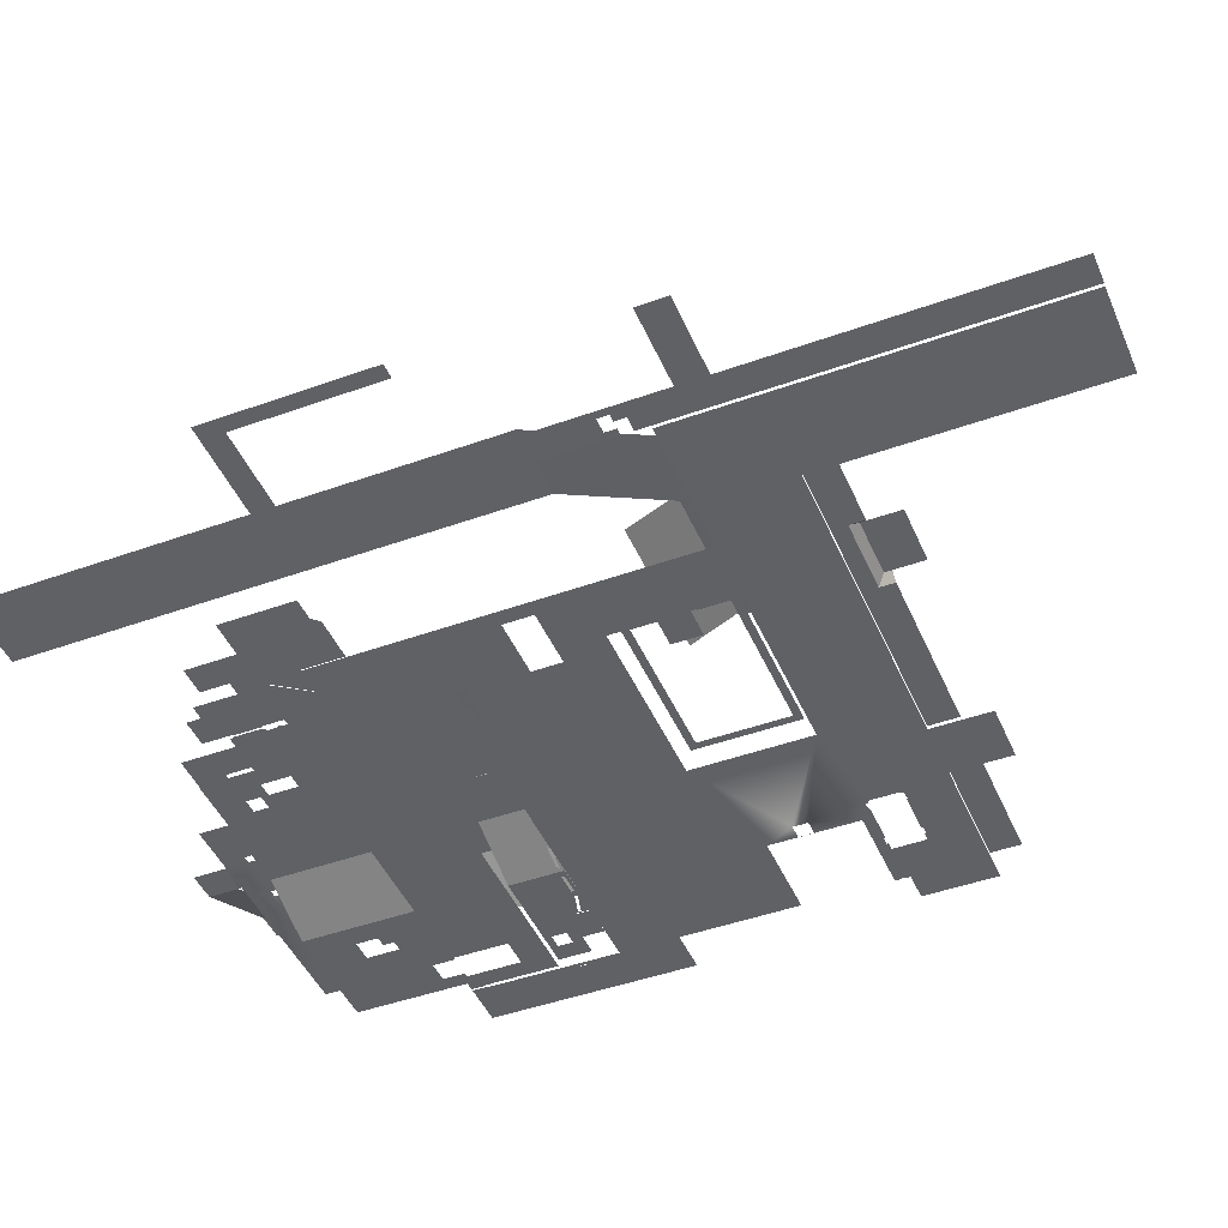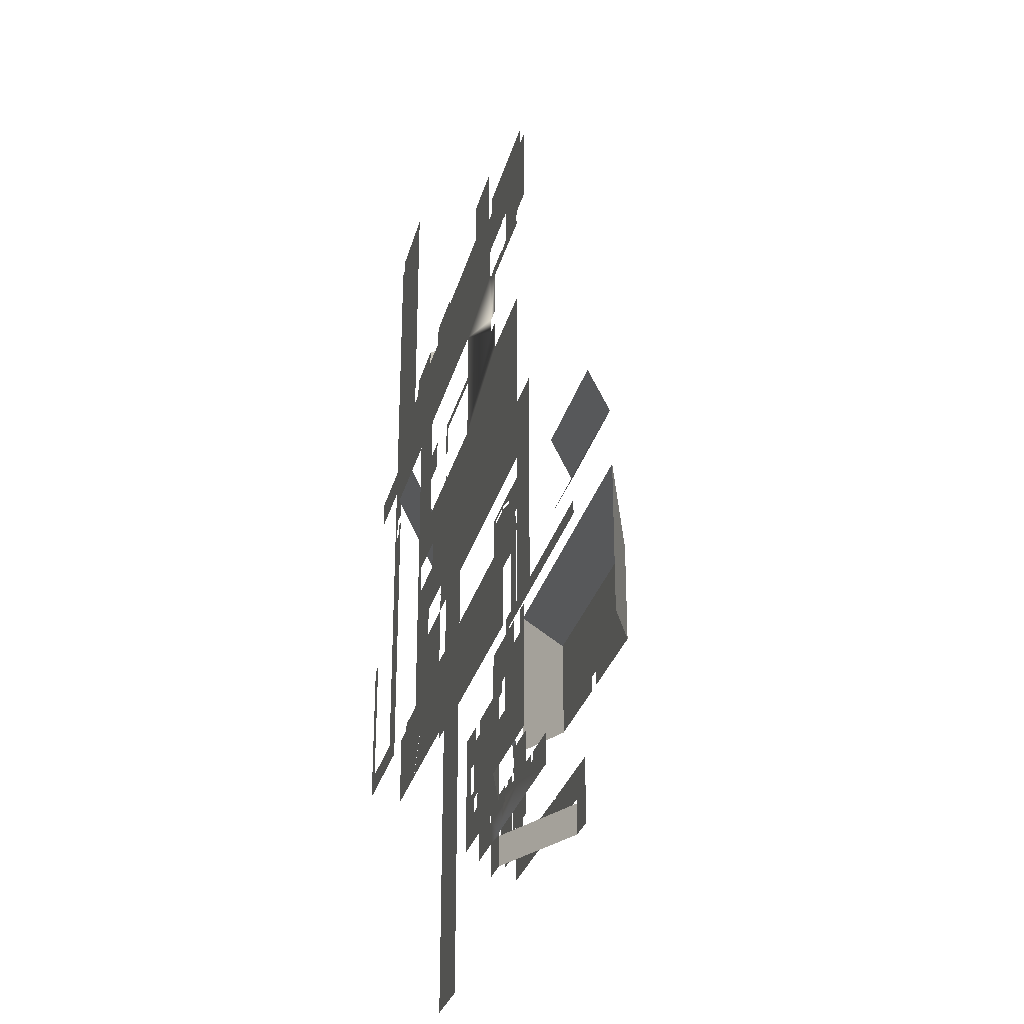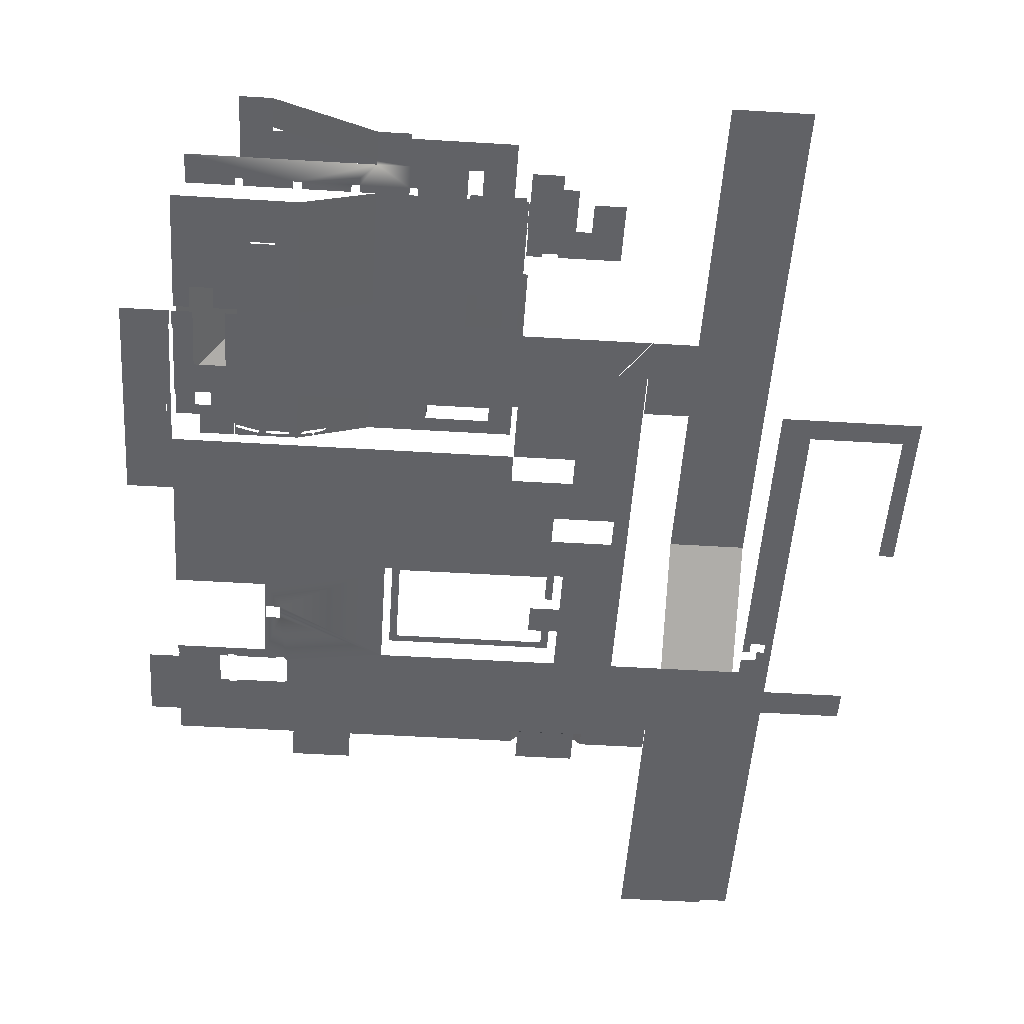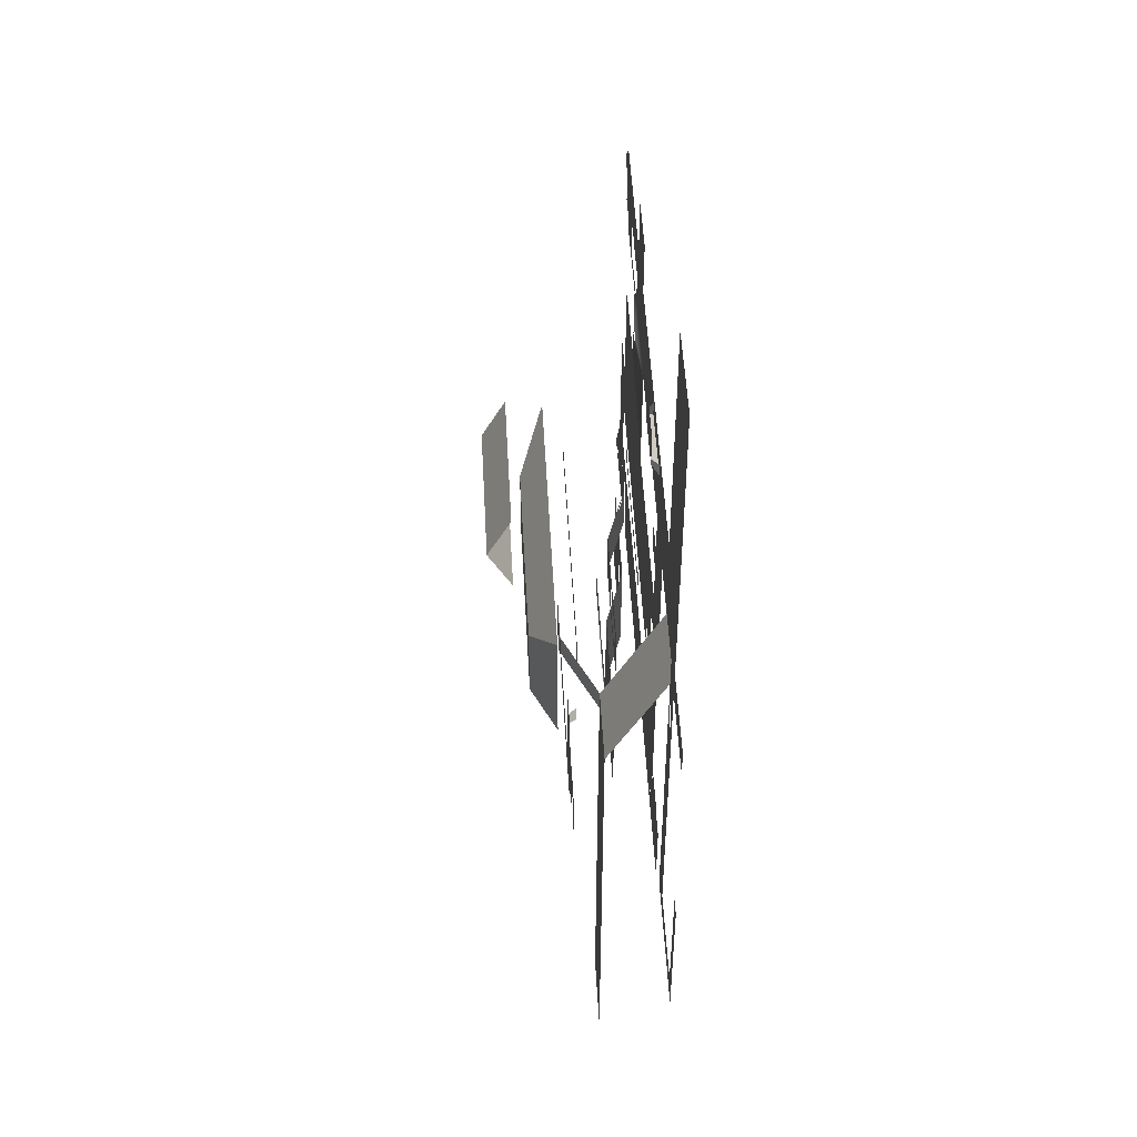
<metadata>
{"format":"obj","ext":"obj","renderer":"f3d","projection":"perspective","resolution":1024,"background":"white","views":[{"elev":-45.4,"azim":-67.4,"up":"+Y"},{"elev":-29.2,"azim":75.8,"up":"+Z"},{"elev":-50.7,"azim":176.2,"up":"+Y"},{"elev":51.4,"azim":-93.1,"up":"+Z"}]}
</metadata>
<code>
o Layer_8_Layer_2_cs_assault_walkable.000
v -88 3e-06 -22.4
v -72 3e-06 -22.4
v -72 12.8 -48
v -88 12.8 -48
v -72 12.8 -156.8
v -88 12.8 -156.8
f 1 2 3
f 6 4 3
f 4 1 3
f 5 6 3
o Layer_1_Layer_1_cs_assault_walkable.002
v 1.6 25.6 -108.8
v 1.6 25.6 -112
v 24 25.6 -112
v -24 25.6 -112
v -1.6 25.6 -108.8
v 36 19.6 -112
v 36 19.6 -79.2
v 36 19.6 -87.2
v 36 19.6 -88.8
v 36.15 19.6 -87.2
v 36.15 19.6 -88.8
v -36 19.6 -79.2
v -24 25.6 -91.2
v -36 19.6 -112
v 24 25.6 -91.2
v -1.6 25.6 -112
f 12 21 15
f 20 18 19
f 13 21 19
f 19 21 7
f 14 16 17
f 21 12 9
f 21 14 15
f 14 21 13
f 10 20 19
f 18 13 19
f 11 22 10
f 9 8 7
f 11 10 19
f 21 9 7
f 7 11 19
f 15 14 17
o Layer_5_Layer_5_cs_assault_walkable.006
v 9.6 0.8 3.2
v 35.2 0.8 3.2
v 9.6 0.8 -3.2
v 35.2 0.8 -3.2
f 25 23 24
f 26 25 24
o Layer_7_Layer_7_cs_assault_walkable.008
v -89.6 0.8 -92.8
v -96 0.8 -88
v -89.6 0.8 54.4
v -92.8 0.8 -28
v -91.2 0.8 -28
v -96 0.8 -16
v -94.4 0.8 -30.4
v -96 0.8 -9.6
v -115.2 0.8 -88
v -91.2 0.8 -30.4
v -118.4 0.8 -92.8
v -113.6 0.8 -9.6
v -89.6 0.8 -28
v -94.4 0.8 -28
v -92.8 0.8 -25.6
v -118.4 0.8 -57.6
v -115.2 0.8 -57.6
v -113.6 0.8 -16
v -96 0.8 54.4
v -89.6 0.8 -25.6
f 32 33 28
f 44 38 34
f 42 43 35
f 32 44 34
f 37 42 35
f 46 32 34
f 37 35 28
f 36 39 27
f 27 37 28
f 29 34 45
f 34 29 46
f 41 30 40
f 32 46 41
f 36 31 39
f 32 41 40
f 36 27 28
f 33 32 40
f 33 36 28
o Layer_0_Layer_0_cs_assault_walkable.001
v -45.2 34.4 -35.2
v -45.2 29.2 -24.8
v -12.4 34.4 -35.2
v -12.4 29.2 -24.8
v -45.2 29.2 -45.6
v -12.4 29.2 -45.6
f 50 49 48
f 47 49 52
f 49 47 48
f 51 47 52
o Layer_11_Layer_11_cs_assault_walkable
v 14.4 1.6 -128
v 9.6 1.6 -112
v 16.8 1.6 -123.2
v 16.8 1.6 -120.8
v 19.2 1.6 -120.8
v 34.4 1.6 -137.6
v 14.4 1.6 -123.2
v 19.2 1.6 -128
v 9.6 1.6 -137.6
v 31.2 1.6 -116.8
v 31.2 1.6 -112
v 34.4 1.6 -112
v 26.4 1.6 -112
v 26.4 1.6 -116.8
v -4.8 6.4 -137.6
v -4.8 6.4 -112
v -27.2 6.4 -131.2
v 22.4 6.4 -137.6
v -22.4 6.4 -112
v -24 6.4 -128
v 22.4 6.4 -139.2
v 32 6.4 -144
v -24 6.4 -131.2
v -12.8 6.4 -137.6
v -22.4 6.4 -137.6
v -27.2 6.4 -126.4
v 20.8 6.4 -137.6
v -1.8e-05 6.4 -137.6
v -4.8 6.4 -144
v -34.4 6.4 -112
v -25.6 6.4 -112
v 11.2 6.4 -139.2
v -1.6 6.4 -139.2
v -11.2 6.4 -137.6
v -25.6 6.4 -115.2
v -22.4 6.4 -115.2
v -27.2 6.4 -128
v -1.8e-05 6.4 -139.2
v -30.4 6.4 -120
v -30.4 6.4 -126.4
v -27.2 6.4 -120
v 9.6 6.4 -137.6
v -34.4 6.4 -137.6
v 11.2 6.4 -137.6
v 32 6.4 -137.6
v 9.6 6.4 -139.2
v -11.2 6.4 -144
v -12.8 6.4 -139.2
v -4.8 6.4 -144.8
v -11.2 6.4 -151.2
v 20.8 6.4 -139.2
v -11.2 6.4 -139.2
v -1.6 6.4 -137.6
v -22.4 6.4 -144
v -4.8 6.4 -151.2
v 16 16.8 -144.8
v 22.4 16.8 -151.2
v 16 16.8 -151.2
v 22.4 16.8 -144.8
f 66 62 60
f 109 110 108
f 68 54 61
f 110 107 101
f 88 68 72
f 84 103 74
f 100 104 99
f 61 54 59
f 56 59 54
f 66 60 57
f 56 55 59
f 62 64 58
f 57 56 54
f 62 63 64
f 57 54 65
f 62 58 60
f 57 65 66
f 111 109 108
f 67 68 61
f 108 110 101
f 82 83 87
f 88 71 68
f 92 95 82
f 86 68 67
f 91 92 82
f 86 72 68
f 91 82 87
f 72 89 78
f 93 91 87
f 72 78 93
f 86 76 72
f 67 105 85
f 88 72 93
f 67 85 86
f 93 87 88
f 80 94 98
f 98 81 90
f 90 80 98
f 84 96 79
f 81 98 84
f 73 97 74
f 74 81 84
f 84 79 103
f 73 70 97
f 74 103 73
f 100 106 77
f 89 92 78
f 101 102 99
f 69 92 89
f 101 107 102
f 95 92 69
f 100 99 106
f 77 95 69
f 75 72 76
f 77 69 75
f 81 101 99
f 85 90 81
f 104 86 85
f 77 76 100
f 81 104 85
f 77 75 76
f 99 104 81
f 61 60 58
f 61 59 53
f 53 60 61
o Layer_2_Layer_2_cs_assault_walkable.003
v -88 3e-06 -22.4
v -72 3e-06 -22.4
v -35.2 1.2e-05 -92.8
v -48 9e-06 -80
v -61 1.2e-05 -92.8
v -48 3e-06 -22.4
v -9.6 6e-06 -48
v -9.6 3e-06 -22.4
v -60.8 9e-06 -57.6
v -57.6 9e-06 -57.6
v 30.4 1.2e-05 -99.2
v 34.4 1.2e-05 -92.8
v -60.8 3e-06 -22.4
v -3.2 0 -3.2
v -60.8 6e-06 -36.71
v 35.2 1.2e-05 -87.15
v 36.15 1.2e-05 -87.2
v 35.2 9e-06 -80
v 44.8 1.2e-05 -90.4
v 36.15 1.2e-05 -88.8
v -76.8 1.2e-05 -94.4
v 44.8 9e-06 -67.2
v 35.2 9e-06 -67.2
v -72 1.2e-05 -94.4
v 35.2 6e-06 -41.6
v -55 1.2e-05 -102
v -55.2 1.2e-05 -102
v -60.8 1.2e-05 -101.6
v 35.2 1.5e-05 -108.8
v 36 1.2e-05 -87.2
v -61 1.2e-05 -101.6
v 11.2 3e-06 -13.2
v 9.6 -0 9.6
v 9.6 0 -3.2
v 35 3e-06 -20
v 13.3 3e-06 -12.52
v 14 3e-06 -12.8
v 35.2 3e-06 -19.2
v 35.2 3e-06 -20
v 11.6 3e-06 -12.8
v 36 1.2e-05 -88.8
v 24.2 3e-06 -20.4
v 12.75 3e-06 -32.05
v 14 3e-06 -20
v 13.6 3e-06 -20.2
v 13.53 3e-06 -19.93
v 22.4 3e-06 -12.4
v 24.2 3e-06 -20
v 12.75 6e-06 -35.25
v 16 6e-06 -41.6
v 24.2 3e-06 -12.4
v 26 3e-06 -12.8
v 35.2 3e-06 -22.4
v 35 3e-06 -21.6
v 41.6 3e-06 -19.2
v 12.75 3e-06 -12.61
v 13.4 3e-06 -12.89
v 15.95 6e-06 -35.25
v 41.6 0 -3.2
v 11.68 3e-06 -13.13
v -48 6e-06 -48
v -34.4 1.5e-05 -112
v -35.05 9e-06 -77.6
v -44.8 9e-06 -64
v -35.2 9e-06 -77.6
v -3.2 -0 9.6
v -48 6e-06 -38.4
v -89.6 -6e-06 54.4
v -48 3e-06 -32
v -48 9e-06 -73.6
v -57.6 9e-06 -64
v 24 1.5e-05 -112
v 16 3e-06 -22.4
v 35 1.5e-05 -112
v 44.8 1.5e-05 -112
v 35 1.5e-05 -108.8
v -70.4 0 -3.2
v -44.8 9e-06 -57.6
v -41.6 3e-06 -32
v -41.6 6e-06 -38.4
v 22.4 3e-06 -20
v 22.4 3e-06 -20.4
v -34.4 1.5e-05 -110.4
v 24.2 3e-06 -12.8
v 11.7 3e-06 -19.7
v 11.2 3e-06 -19.6
v 11.9 3e-06 -20.51
v 26 3e-06 -20
v 22.4 3e-06 -12.8
v 30.4 1.5e-05 -112
v 34.4 1.5e-05 -108.8
v 24 1.2e-05 -99.2
v -70.4 -6e-06 54.4
v -61 1.5e-05 -110.4
v 35.2 3e-06 -21.6
v -35.2 9e-06 -80
v -35.05 9e-06 -76
v -60.8 3e-06 -33.6
v 15.95 3e-06 -32.05
v 34.6 1.5e-05 -112
v -35.2 9e-06 -76
v -35.2 9e-06 -73.6
v -89.6 3e-06 -22.4
v -76.8 1.5e-05 -110.4
v -70.4 1.2e-05 -92.8
v -60.8 1.5e-05 -110.4
v 34.6 1.5e-05 -108.8
v 11.79 3e-06 -19.68
v 16 4e-06 -33.67
f 184 220 210
f 190 191 178
f 115 207 114
f 152 131 140
f 134 208 213
f 125 145 143
f 198 184 154
f 178 209 190
f 209 178 126
f 185 187 140
f 127 128 141
f 186 185 140
f 152 127 141
f 140 131 130
f 140 127 152
f 130 186 140
f 216 116 142
f 215 132 135
f 135 216 142
f 182 120 121
f 215 135 142
f 139 120 182
f 205 142 139
f 142 205 215
f 194 217 137
f 138 205 139
f 183 173 194
f 115 138 139
f 114 194 137
f 202 201 122
f 203 183 194
f 202 218 211
f 115 137 138
f 202 211 201
f 181 182 175
f 123 202 122
f 213 189 134
f 123 122 203
f 129 133 130
f 114 203 194
f 130 131 128
f 114 123 203
f 129 130 128
f 115 114 137
f 128 127 129
f 182 115 139
f 134 133 129
f 181 115 182
f 208 134 129
f 174 207 176
f 208 212 213
f 129 207 174
f 213 181 175
f 129 174 208
f 213 175 189
f 143 188 125
f 151 171 143
f 145 167 151
f 177 144 145
f 145 125 177
f 145 151 143
f 153 159 199
f 163 195 162
f 184 192 193
f 158 200 148
f 156 157 155
f 148 168 147
f 184 155 192
f 145 148 147
f 184 156 155
f 147 167 145
f 184 193 153
f 158 148 145
f 197 219 196
f 162 158 145
f 197 196 198
f 170 162 145
f 119 143 197
f 163 162 170
f 154 197 198
f 149 163 170
f 179 204 188
f 170 166 149
f 214 179 188
f 199 163 149
f 119 188 143
f 146 199 149
f 184 198 156
f 180 190 209
f 188 112 214
f 180 209 124
f 126 178 172
f 117 180 124
f 121 126 172
f 117 124 188
f 189 172 118
f 119 117 188
f 121 120 126
f 149 150 146
f 189 121 172
f 165 199 146
f 134 189 118
f 165 164 199
f 160 118 119
f 161 136 134
f 160 169 161
f 184 210 154
f 161 134 118
f 153 164 184
f 160 161 118
f 165 206 164
f 154 160 119
f 153 199 164
f 197 154 119
f 161 169 220
f 210 220 169
f 113 112 188
f 124 113 188
o Layer_6_Layer_6_cs_assault_walkable.007
v -11.2 3.2 -24
v -12.8 3.2 -25.6
v -44.8 3.2 -44.8
v -46.4 3.2 -38.4
v -11.2 3.2 -46.4
v -12.8 3.2 -44.8
v -46.4 3.2 -46.4
v -46.4 3.2 -24
v -44.8 3.2 -25.6
v -46.4 3.2 -32
v -44.8 3.2 -38.4
v -44.8 3.2 -32
f 222 221 225
f 224 231 223
f 229 232 230
f 227 224 223
f 229 230 228
f 227 223 226
f 221 229 228
f 225 227 226
f 222 229 221
f 225 226 222
o Layer_4_Layer_4_cs_assault_walkable.005
v -54.4 2.4 3.2
v -54.4 2.4 9.6
v -54.4 2.4 1.6
v -41.6 2.4 9.6
v -41.6 2.4 3.2
v -41.6 2.4 1.6
v -3.2 0.8 -3.2
v -40 0.8 3.2
v -56 0.8 3.2
v -56 0.8 6e-06
v -40 0.8 6e-06
v -3.2 0.8 3.2
v -70.4 0.8 3.2
v -70.4 0.8 -3.2
f 233 236 237
f 242 243 246
f 240 243 238
f 241 233 235
f 243 242 235
f 238 235 233
f 233 237 238
f 233 234 236
f 243 239 246
f 242 245 241
f 243 240 244
f 246 245 242
f 243 244 239
f 237 240 238
f 242 241 235
f 238 243 235
o Layer_3_Layer_3_cs_assault_walkable.004
v 11.2 1.6 -82.15
v 9.6 1.6 -80.8
v 29.6 1.6 -85.6
v 22.1 1.6 -83.36
v 22.4 1.6 -83.8
v 30.4 1.6 -88
v 9.6 1.6 -92.8
v 16 1.6 -81.51
v 16 1.6 -80.8
v 17.5 1.6 -82
v 17.5 1.6 -82.11
v 27.2 1.6 -91.2
v 27.2 1.6 -88
v 16 1.6 -82.15
v 30.4 1.6 -91.2
v 22.6 1.6 -80.8
v 22.4 1.6 -81
v 22.6 1.6 -81
v 34.4 1.6 -92.8
v 29.6 1.6 -80.8
v 34.4 1.6 -85.6
v 22.25 1.6 -82.74
v 11.2 1.6 -81.51
v 17.63 1.6 -81.48
v 22.6 1.6 -83.8
v 22.25 1.6 -82.85
v 8.994 1.802 -81.64
v 8.4 2 -82.15
v 8.994 1.802 -81.55
v 6.596 2.601 -81.54
v 6.008 2.797 -81.53
v 4.455 3.315 -81.53
v 6.4 2.667 -80.8
v -29.6 6.4 -84
v -34.4 6.4 -80.8
v -4.8 6.4 -92.8
v -16.8 6.4 -85.6
v -16.8 6.4 -90.4
v -16.6 6.4 -85.6
v -29.6 6.4 -90.4
v -4.8 6.4 -80.8
v -16.6 6.4 -84
v -34.4 6.4 -92.8
v 3.855 3.515 -82.05
v 3.855 3.515 -82.15
f 269 248 255
f 291 253 282
f 276 279 248
f 270 262 263
f 265 253 258
f 289 284 282
f 288 280 281
f 251 253 257
f 254 269 255
f 279 277 278
f 275 276 248
f 287 279 278
f 273 275 248
f 287 278 290
f 273 248 253
f 287 290 291
f 274 273 253
f 282 287 291
f 291 274 253
f 262 264 263
f 263 268 270
f 270 255 262
f 261 252 265
f 253 259 258
f 258 261 265
f 285 287 282
f 289 281 280
f 285 288 287
f 289 280 286
f 284 285 282
f 284 289 286
f 284 283 285
f 287 288 281
f 268 263 251
f 266 264 262
f 272 268 251
f 271 264 266
f 250 272 251
f 271 266 249
f 257 250 251
f 259 271 249
f 252 267 265
f 247 248 269
f 249 267 252
f 253 248 247
f 249 252 259
f 260 253 247
f 254 255 270
f 257 253 260
f 256 254 270
f 251 271 259
f 260 254 256
f 253 251 259
f 260 256 257
o Layer_10_Layer_10_cs_assault_walkable.011
v -32 16.8 -132
v -25.6 16.8 -137.6
v -25.6 16.8 -132
v -33.8 16.8 -114.8
v -31.6 16.8 -112.8
v -34.2 16.8 -112.8
v -31.6 16.8 -112
v -34.2 16.8 -112
v 16 16.8 -144
v 0.8 16.8 -137.8
v -34.4 16.8 -131.2
v -23.2 16.8 -132
v -32 16.8 -144
v 22.4 16.8 -144.8
v -0.8 16.8 -137.8
v -0.8 16.8 -137.6
v 22.4 16.8 -137.6
v 0.8 16.8 -137.6
v -34.4 16.8 -124.8
v -34.4 16.8 -132
v -33.8 16.8 -120.8
v -23.2 16.8 -120.8
v -34.6 16.8 -124.8
v -34.6 16.8 -131.2
v 16 16.8 -144.8
v -33.8 16.8 -124.4
v -34.4 16.8 -114.8
v -33.8 16.8 -118.4
v -34 16.8 -117.2
v -34 16.8 -118.4
v -33.8 16.8 -122
v -34.4 16.8 -112.8
v -23.2 16.8 -112.8
v -34.4 16.8 -124.4
v -34 16.8 -122
v -33.8 16.8 -117.2
v 22.6 15.2 -83.8
v 22.4 15.2 -83.8
v 22.4 15.2 -84
v 22.4 15.2 -80.8
v 22.4 15.2 -81
v -31.2 15.2 -84
v 22.6 15.2 -81
v -34.4 15.2 -80.8
v -31.2 15.2 -110.4
v -34.4 15.2 -110.4
v -34 16.8 -120.8
f 327 295 296
f 337 336 298
f 333 335 331
f 317 294 292
f 313 312 319
f 296 324 313
f 299 298 296
f 318 323 297
f 297 299 296
f 327 313 319
f 319 321 320
f 295 318 297
f 319 320 327
f 295 297 296
f 296 313 327
f 299 337 298
f 329 330 333
f 334 328 329
f 333 331 332
f 332 334 329
f 333 336 337
f 332 329 333
f 333 337 335
f 305 316 300
f 292 311 302
f 308 305 300
f 302 315 314
f 306 300 304
f 310 302 314
f 300 309 308
f 292 302 310
f 301 309 300
f 317 310 325
f 306 301 300
f 292 310 317
f 293 306 304
f 313 317 322
f 293 307 306
f 322 326 338
f 293 304 292
f 312 322 338
f 322 312 313
f 313 303 294
f 294 293 292
f 294 317 313
o Layer_9_Layer_9_cs_assault_walkable.010
v -41.6 16.8 -134.4
v -44.8 16.8 -134.4
v -44.8 16.8 -124.8
v -35.2 16.8 -131.2
v -35.2 16.8 -124.8
v -41.6 16.8 -137.6
v -35 16.8 -131.2
v -35.2 16.8 -137.6
v -35 16.8 -124.8
v -48 16.8 -131.2
v -38.4 16.8 -119.2
v -38.4 16.8 -118.4
v -35.2 16.8 -118.4
v -41.6 16.8 -119.2
v -48 16.8 -124.8
v -54.4 16.8 -131.2
v -54.4 16.8 -118.4
v -41.6 16.8 -118.4
f 341 343 342
f 353 348 354
f 339 340 341
f 353 354 355
f 346 344 339
f 356 353 355
f 342 339 341
f 347 345 342
f 342 346 339
f 352 353 356
f 349 350 351
f 341 353 352
f 349 351 343
f 341 352 349
f 343 347 342
f 343 341 349

</code>
